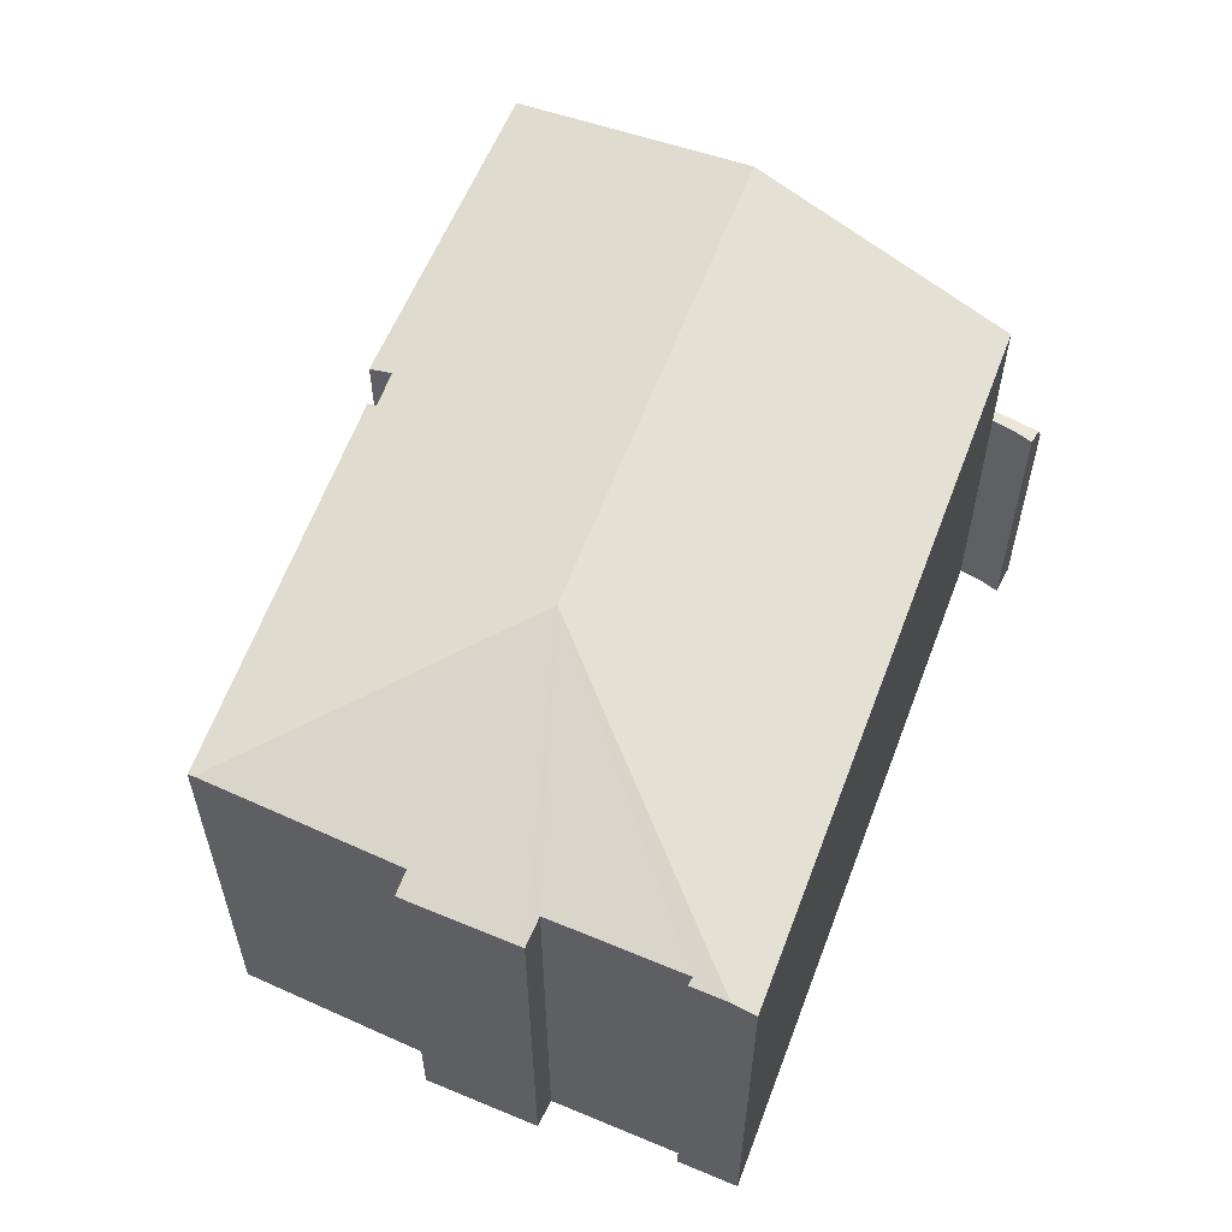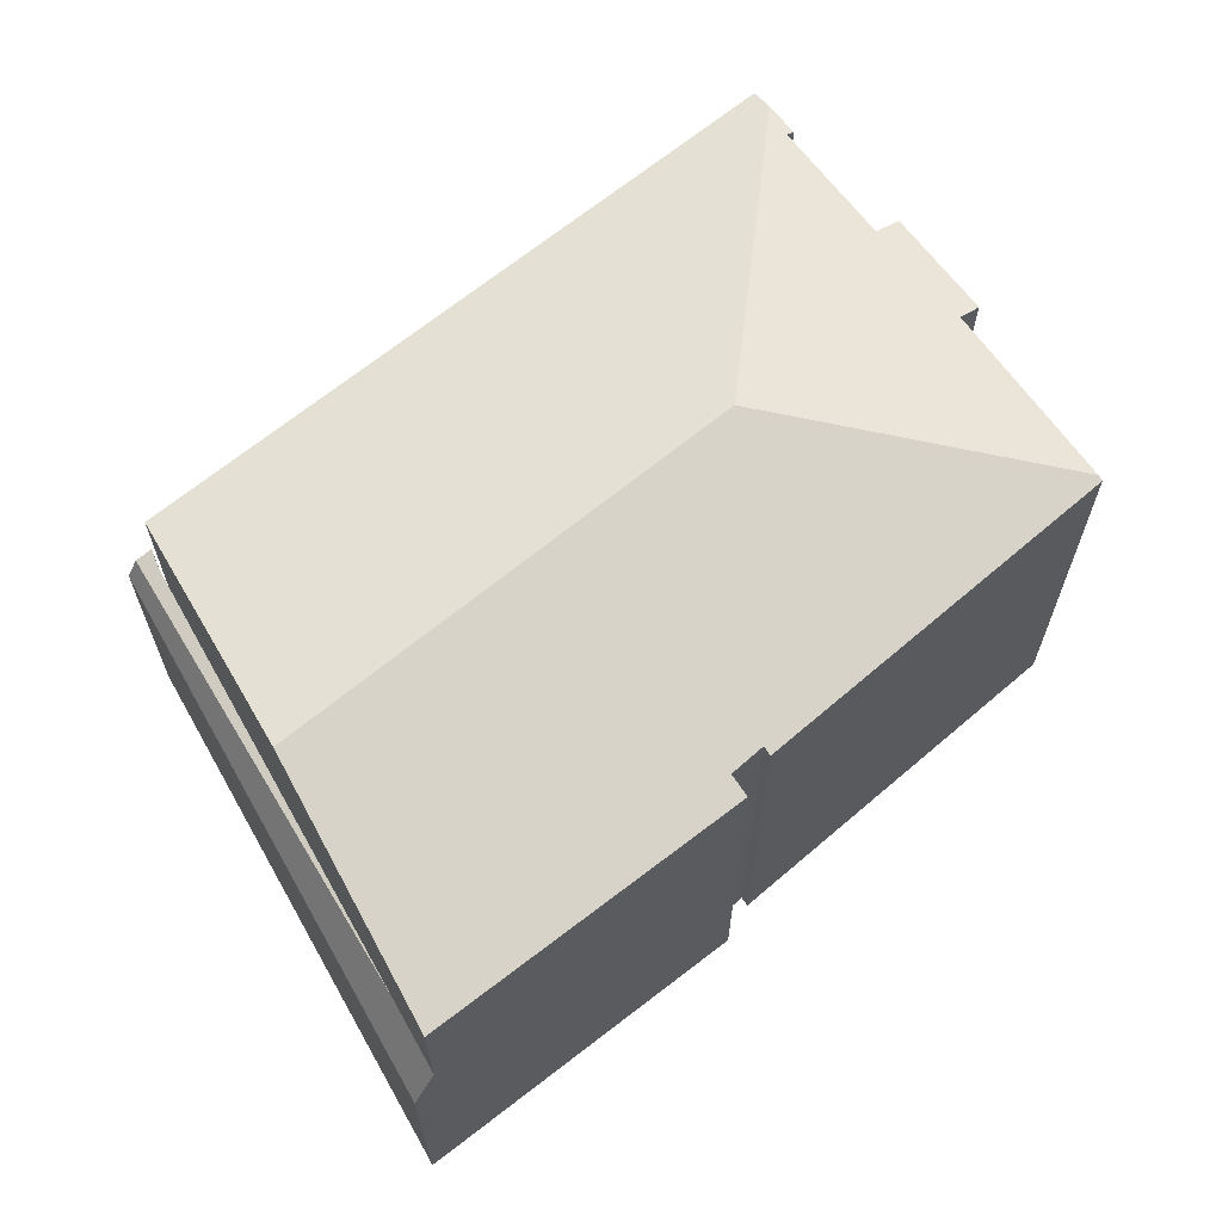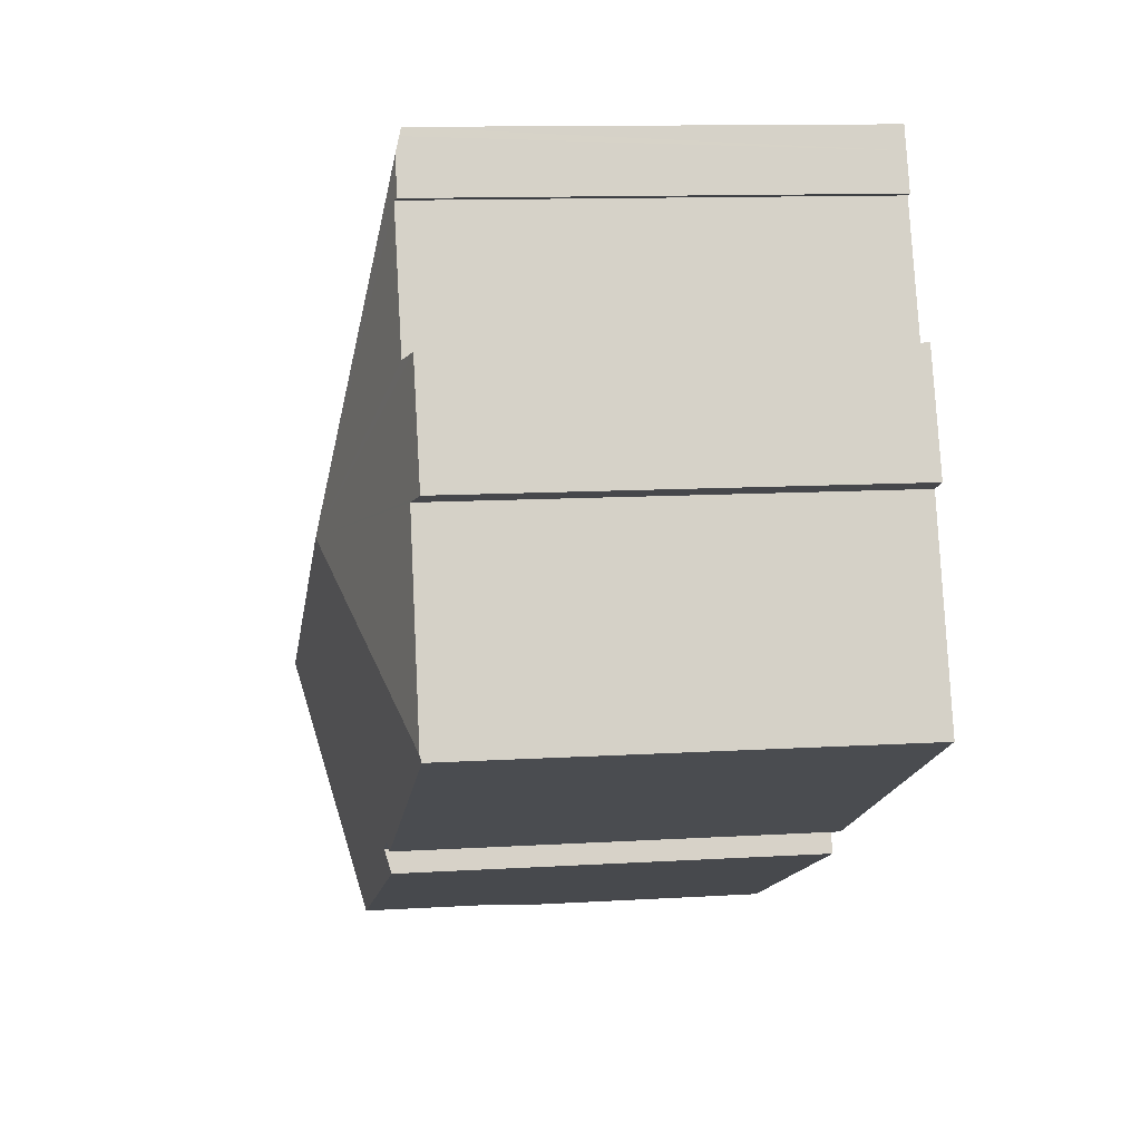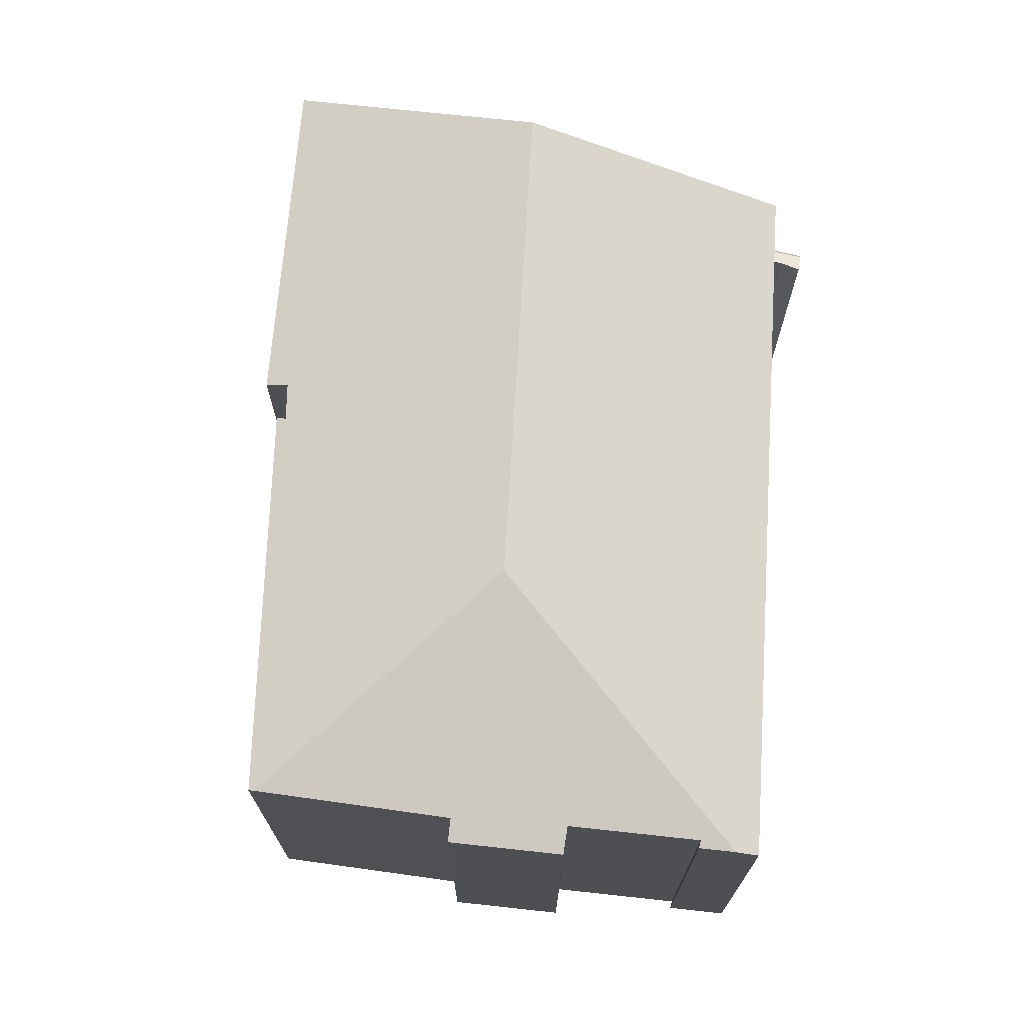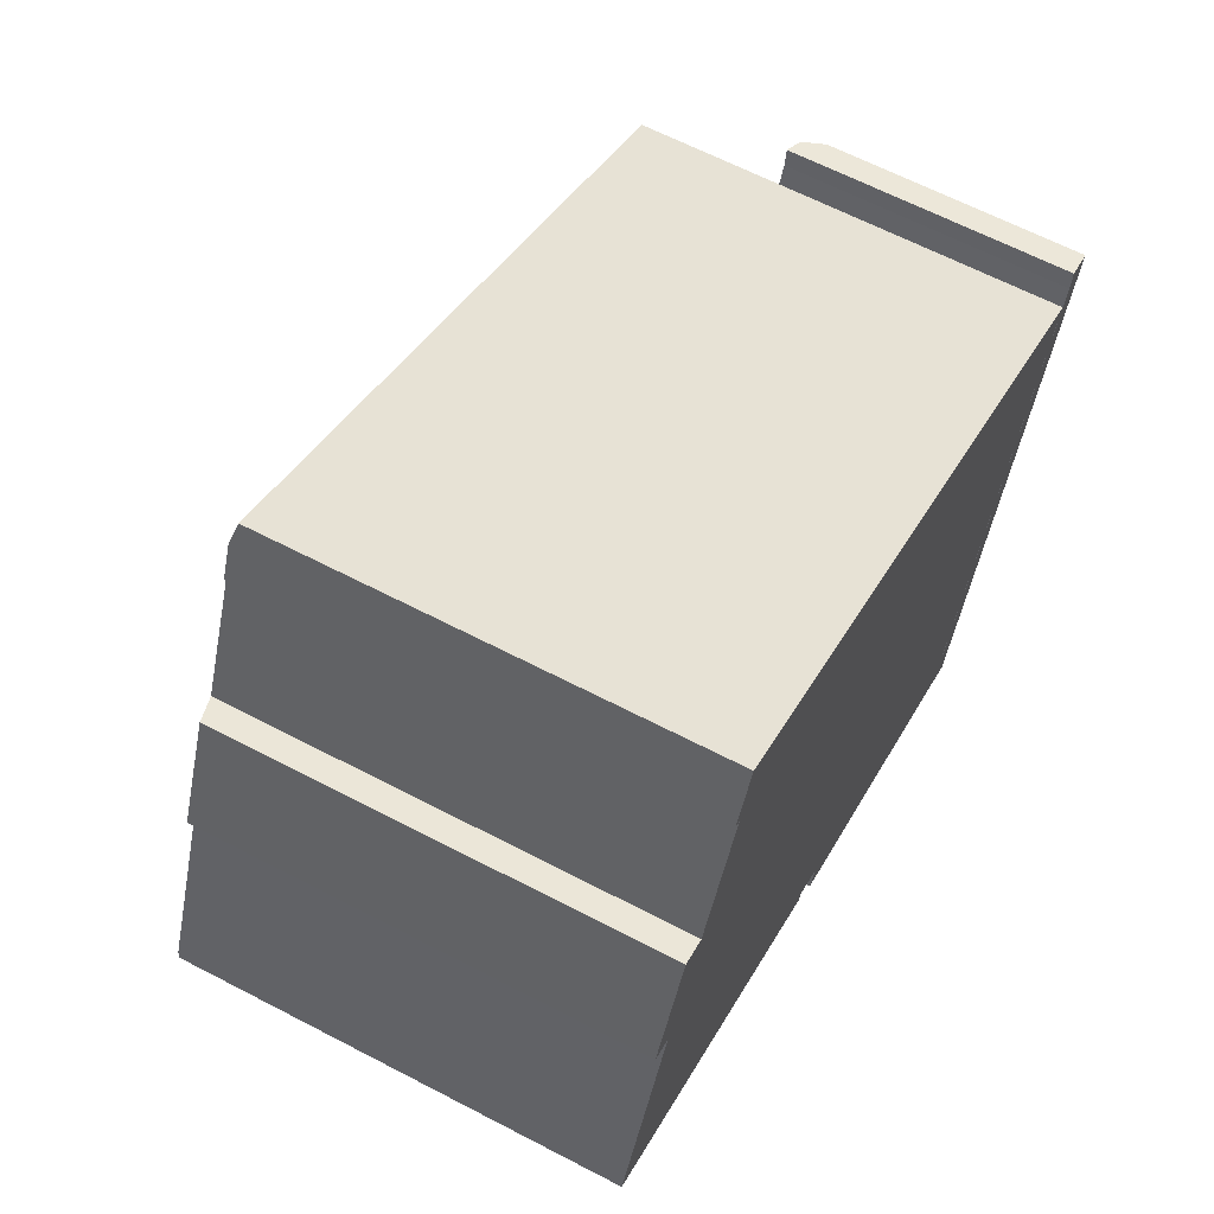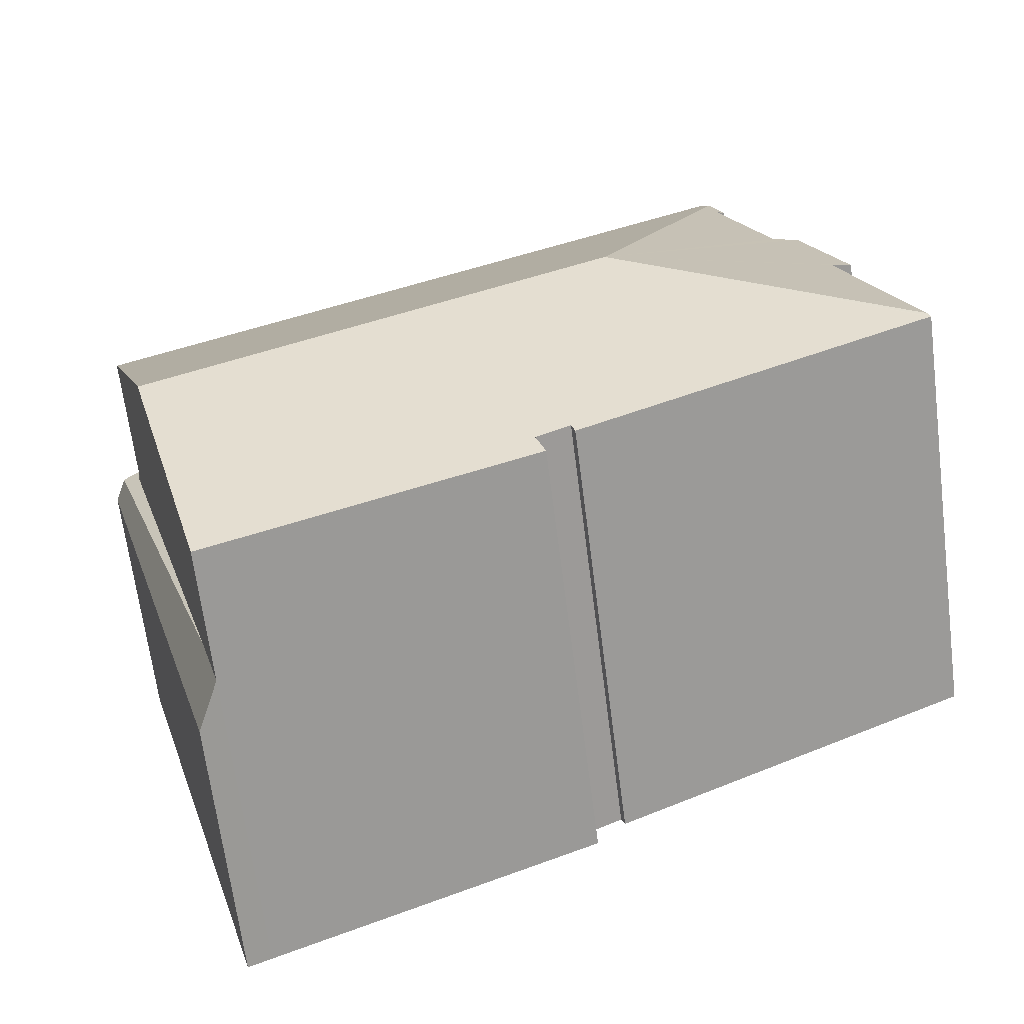
<metadata>
{"format":"obj","ext":"obj","renderer":"f3d","projection":"perspective","resolution":1024,"background":"white","views":[{"elev":59.6,"azim":-43.6,"up":"+Y"},{"elev":66.2,"azim":166.3,"up":"+Y"},{"elev":11.5,"azim":-98.5,"up":"+Z"},{"elev":72.0,"azim":-60.7,"up":"+Y"},{"elev":64.3,"azim":-62.3,"up":"+Z"},{"elev":-66.1,"azim":-172.7,"up":"+Z"}]}
</metadata>
<code>
v  4.9 7.866 15.99
v  4.329 8.013 15.57
v  4.407 8.014 16.16
v  0.592 8.538 2.129
v  0.634 7.246 -0.276
v  5.217 7.246 15.89
v  0 8.517 5.215e-16
v  0 -0.004 -2.449e-19
v  0.634 -0.004 -0.276
v  4.329 -0.004 15.57
v  0.592 -0.004 2.129
v  4.407 -0.004 16.16
v  5.217 -0.004 15.89
v  4.9 -0.004 15.99
v  -11.06 14.05 13.62
v  -9.762 12.2 4.894
v  -19.99 12.26 10.13
v  -9.662 12.27 5.156
v  -8.693 12.26 4.642
v  2.022 14.05 7.273
v  0 12.16 7.445e-16
v  -8.958 12.09 4.024
v  -20.03 12.26 10.15
v  -19.97 12.3 10.31
v  -14.9 12.29 22.27
v  -14.7 12.23 23.32
v  -16.42 12.29 18.73
v  -17.17 12.09 19.01
v  -18.49 12.09 15.92
v  -17.86 12.26 15.66
v  -15.12 12.23 22.33
v  -0.792 12.06 17.32
v  -14.52 12.12 23.73
v  -14.43 12.06 23.93
v  4.15 12.06 14.93
v  2.022 -4.453e-16 7.273
v  4.15 -9.139e-16 14.93
v  -14.43 -1.466e-15 23.93
v  -0.792 -1.061e-15 17.32
v  -9.662 -3.157e-16 5.156
v  -8.693 -2.842e-16 4.642
v  -20.03 -6.214e-16 10.15
v  -19.99 -6.202e-16 10.13
v  -17.86 -9.591e-16 15.66
v  -19.97 -6.313e-16 10.31
v  -18.49 -9.75e-16 15.92
v  -17.17 -1.164e-15 19.01
v  -16.42 -1.147e-15 18.73
v  -14.9 -1.364e-15 22.27
v  -15.12 -1.367e-15 22.33
v  -14.7 -1.428e-15 23.32
v  -14.52 -1.453e-15 23.73
v  -8.958 -2.464e-16 4.024
v  -9.762 -2.997e-16 4.894
v  0 0 0
g defaultobject
f 1 2 3
f 2 1 4
f 5 1 6
f 1 5 4
f 4 5 7
f 5 8 7
f 8 5 9
f 8 4 7
f 4 8 2
f 2 8 10
f 10 8 11
f 2 12 3
f 12 2 10
f 12 1 3
f 1 12 6
f 6 12 13
f 13 12 14
f 13 5 6
f 5 13 9
f 10 14 12
f 14 10 13
f 13 10 9
f 9 10 11
f 9 11 8
f 15 16 17
f 16 15 18
f 18 15 19
f 19 15 20
f 19 20 21
f 21 22 19
f 23 15 17
f 15 23 24
f 15 25 26
f 25 15 27
f 27 15 28
f 28 15 29
f 29 15 30
f 30 15 24
f 31 26 25
f 32 33 34
f 33 32 26
f 26 32 15
f 15 32 20
f 20 32 35
f 36 35 37
f 38 32 34
f 32 38 39
f 19 40 18
f 40 19 41
f 17 42 23
f 42 17 43
f 23 30 24
f 30 23 42
f 30 42 44
f 44 42 45
f 44 29 30
f 29 44 46
f 46 28 29
f 28 46 47
f 48 25 27
f 25 48 49
f 49 31 25
f 31 49 50
f 51 33 26
f 33 51 34
f 34 51 38
f 38 51 52
f 22 41 19
f 41 22 53
f 50 26 31
f 26 50 51
f 39 35 32
f 35 39 37
f 16 43 17
f 43 16 54
f 55 22 21
f 22 55 53
f 36 20 35
f 20 36 21
f 21 36 55
f 40 16 18
f 16 40 54
f 28 48 27
f 48 28 47
f 52 39 38
f 39 52 51
f 39 51 49
f 49 51 50
f 39 49 37
f 46 44 47
f 54 40 43
f 49 36 37
f 36 49 48
f 36 48 47
f 36 47 44
f 36 44 45
f 36 45 40
f 36 40 41
f 36 41 55
f 40 45 42
f 40 42 43
f 55 41 53

</code>
